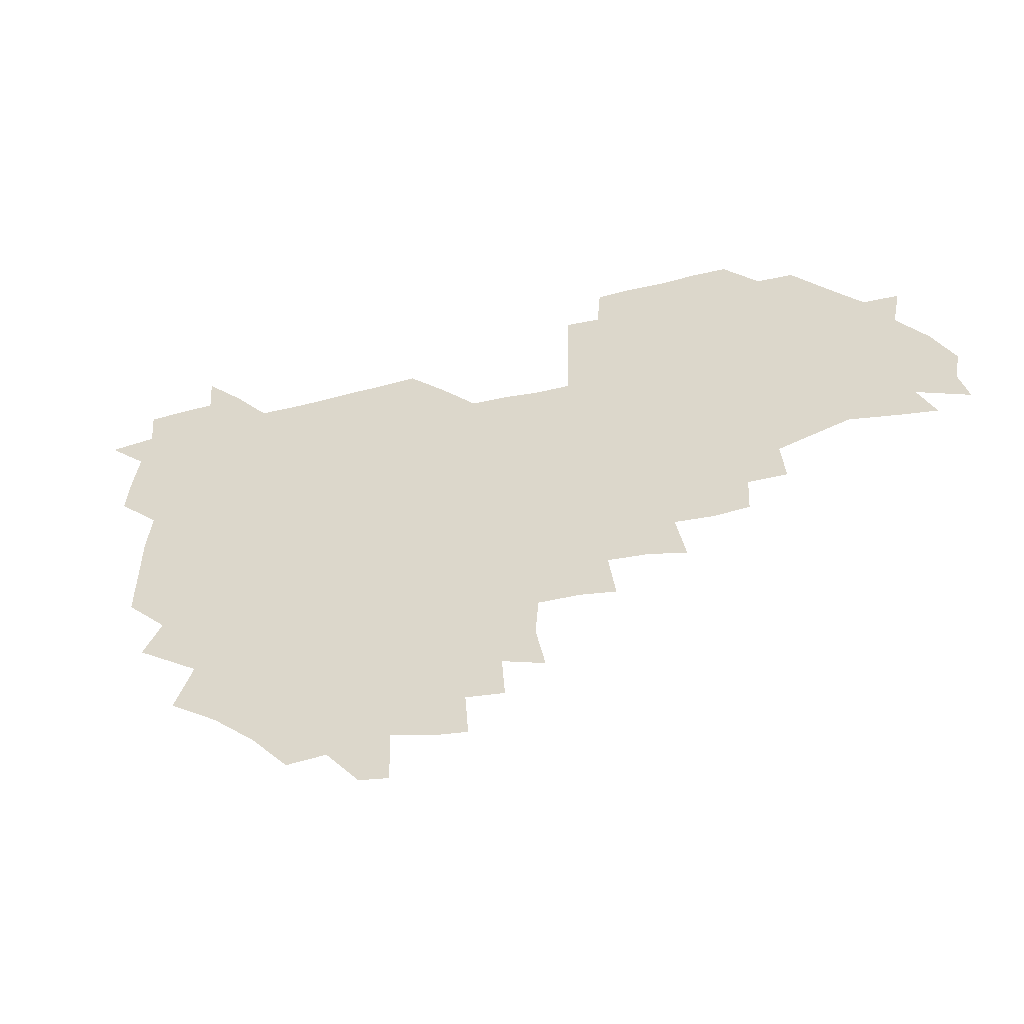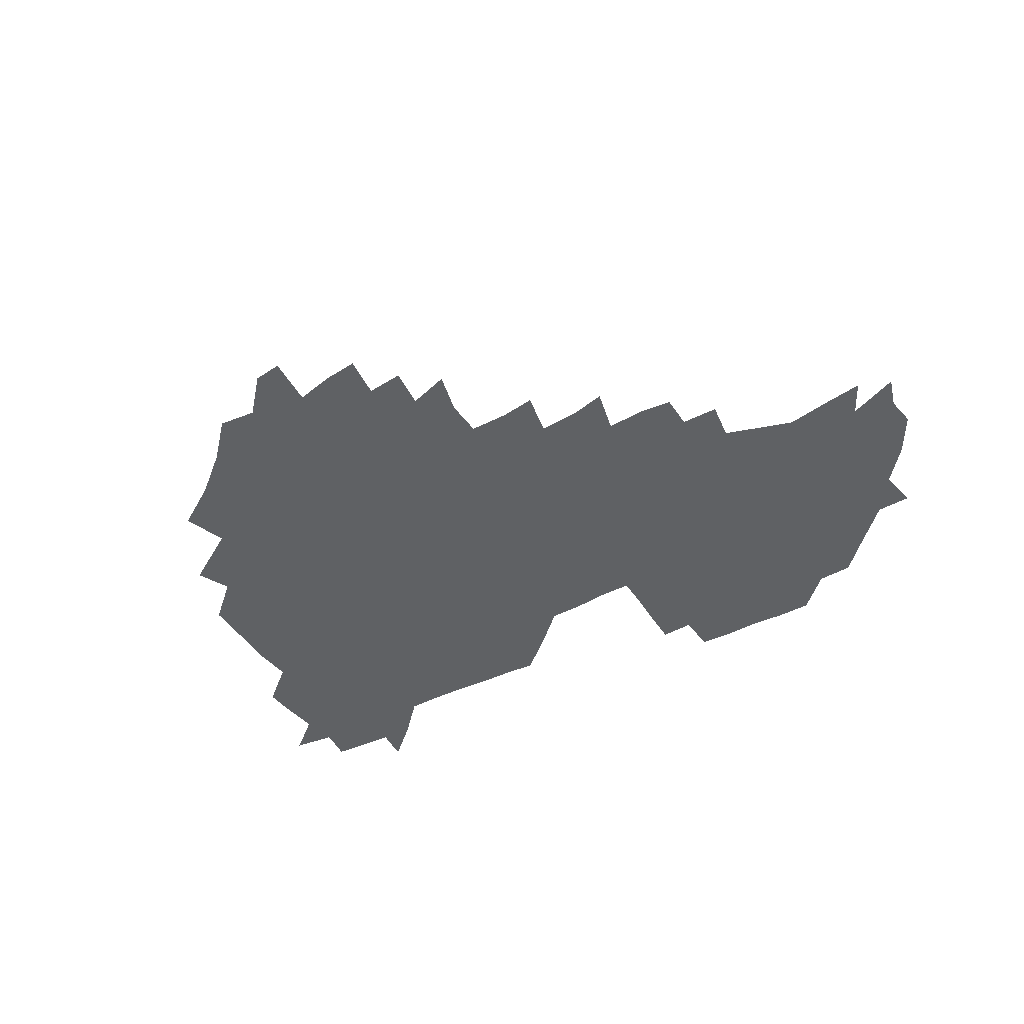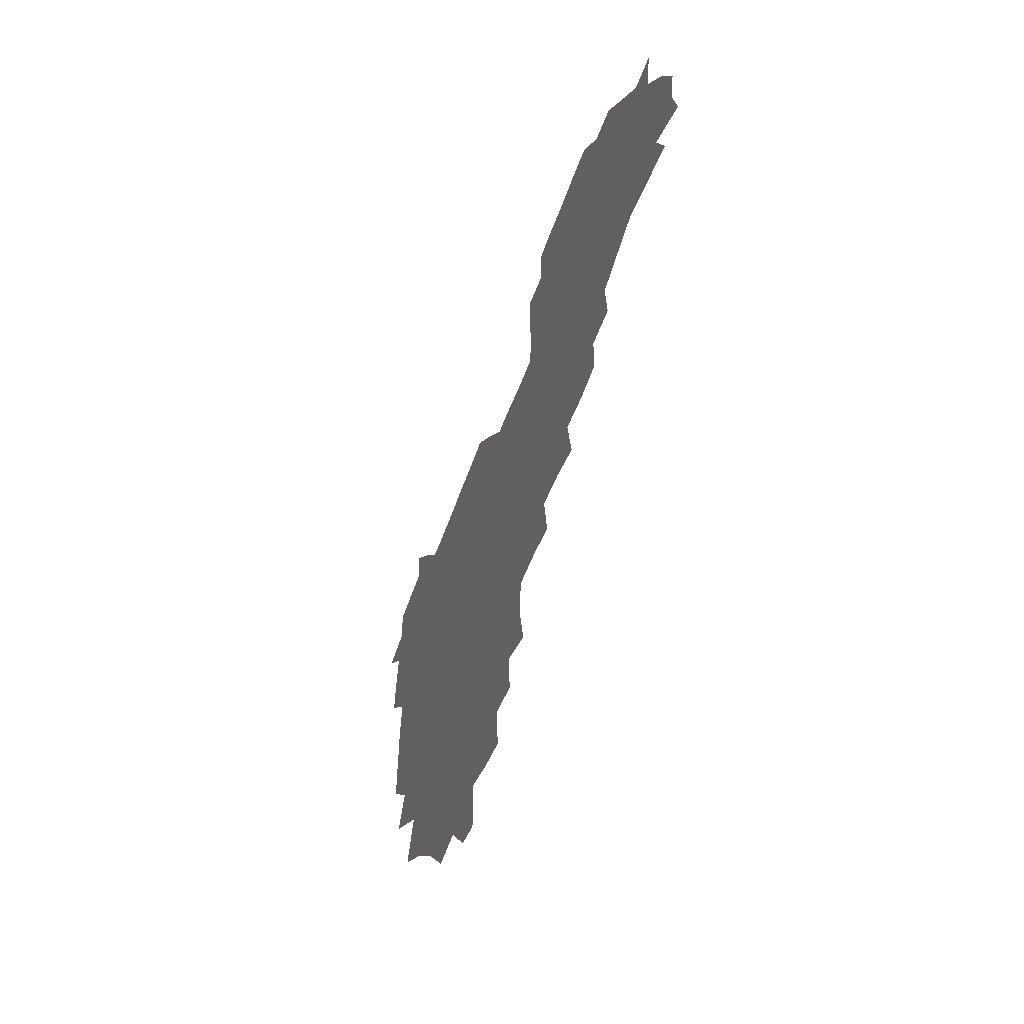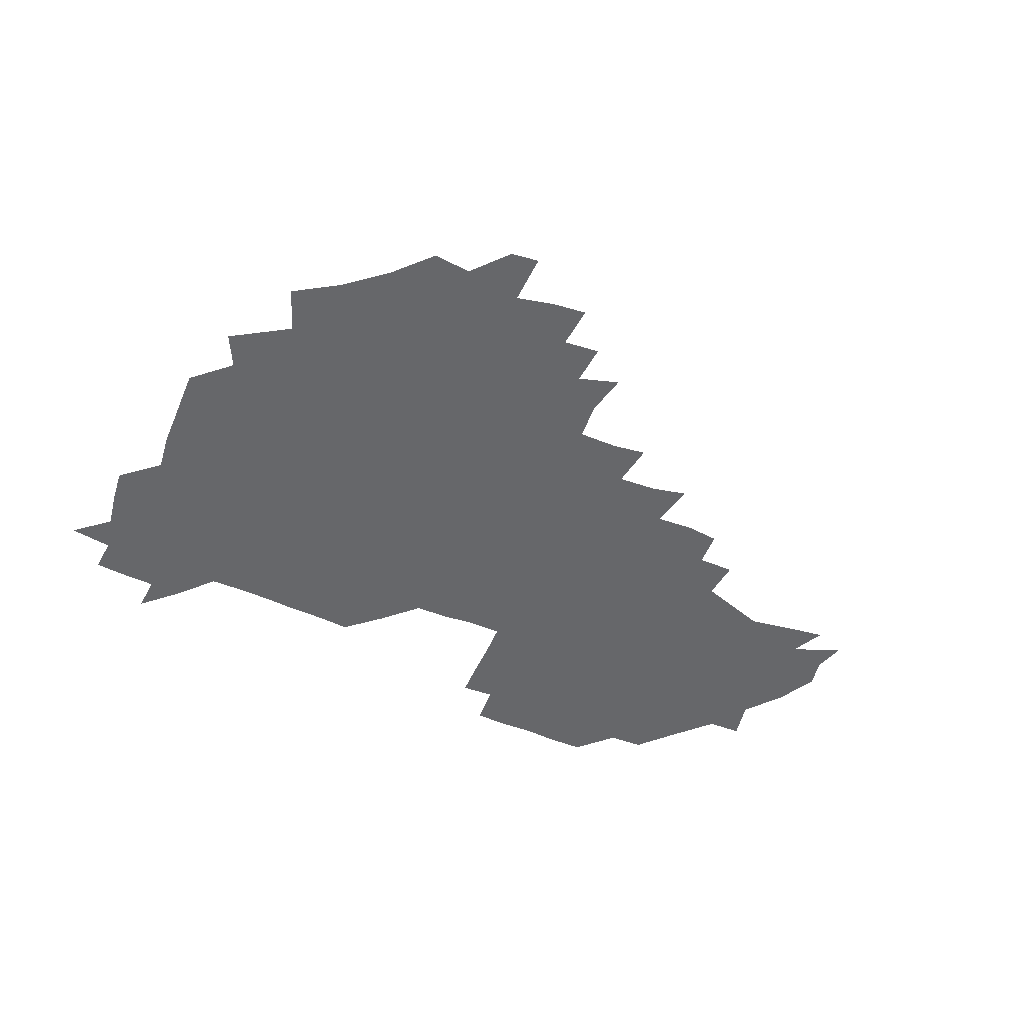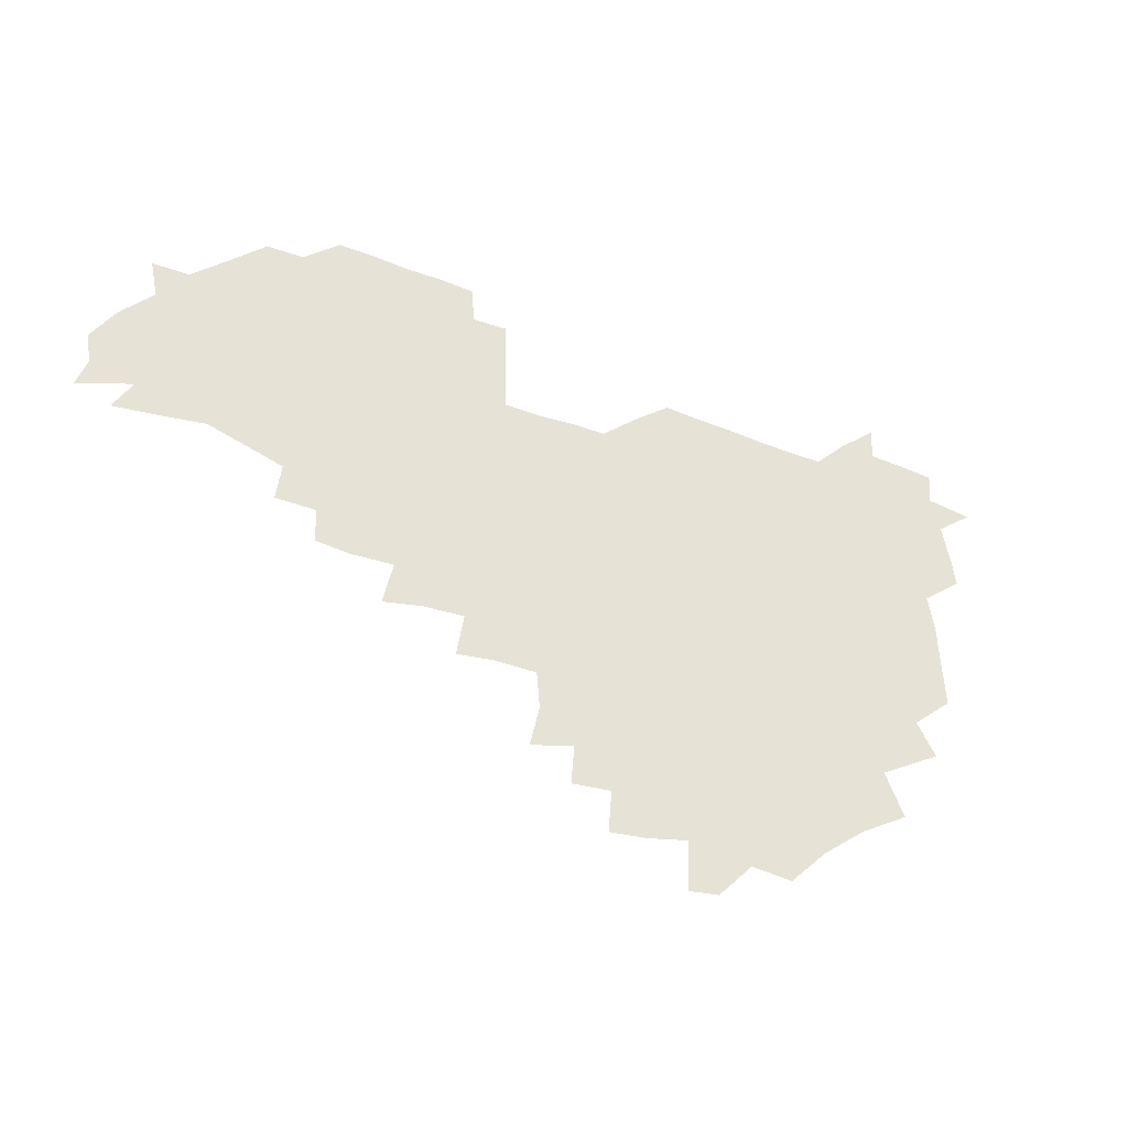
<metadata>
{"format":"obj","ext":"obj","renderer":"f3d","projection":"perspective","resolution":1024,"background":"white","views":[{"elev":-47.5,"azim":15.9,"up":"+Y"},{"elev":-45.9,"azim":29.3,"up":"+Z"},{"elev":-50.3,"azim":71.6,"up":"+Y"},{"elev":-52.2,"azim":-24.5,"up":"+Z"},{"elev":-41.5,"azim":154.5,"up":"+Y"}]}
</metadata>
<code>
v 209.7 267.5 0
v 220.9 223.9 0
v 222.5 237.7 0
v 225.4 254 0
v 229 269.7 0
v 227.9 284.4 0
v 234.3 153.3 0
v 234.7 165.8 0
v 235.2 178.6 0
v 235.5 192.4 0
v 237.8 209 0
v 239.7 225 0
v 239.8 240 0
v 240.9 255.2 0
v 242.3 270.5 0
v 242.4 285.2 0
v 243.5 123.1 0
v 251.2 137.5 0
v 254.2 151.9 0
v 254.8 165.8 0
v 253.4 180.1 0
v 253.4 194.8 0
v 253.5 209.7 0
v 255.9 225.5 0
v 255 240.4 0
v 255.1 255.3 0
v 255.6 270.1 0
v 257.3 285.5 0
v 256.4 300.7 0
v 262 87.46 0
v 269.6 106.5 0
v 270.3 122.5 0
v 275.2 137.8 0
v 277.2 152.3 0
v 274.1 166.8 0
v 271.1 181.2 0
v 268.3 195.6 0
v 269.9 210.5 0
v 271 225.6 0
v 270.6 240.6 0
v 271.1 255.7 0
v 271.8 270.7 0
v 272.3 285.7 0
v 282.2 74.42 0
v 287.8 93.34 0
v 287.9 107.7 0
v 288.3 122.8 0
v 289.9 137.9 0
v 289.2 151.8 0
v 290.8 166.5 0
v 287.9 181.4 0
v 285.8 196.2 0
v 285.6 211 0
v 284.5 225.7 0
v 285.3 240.5 0
v 285.3 255.4 0
v 286.3 270.1 0
v 300.5 58.93 0
v 302.9 78.42 0
v 302.1 92.46 0
v 302.8 107.8 0
v 303.2 122.7 0
v 304.2 137.8 0
v 303.2 151.8 0
v 304.7 166.3 0
v 304.9 180.8 0
v 302.4 196 0
v 302.4 210.7 0
v 301.7 225.7 0
v 300.7 240.5 0
v 301 255.2 0
v 301 269.6 0
v 316 41.86 0
v 317.6 62.8 0
v 317.4 78.34 0
v 317.2 92.95 0
v 317.2 107.6 0
v 317.5 122.6 0
v 318.9 138.4 0
v 319.3 152.7 0
v 318.4 166.5 0
v 318.4 181.1 0
v 318.7 195.7 0
v 317.9 210.5 0
v 318.5 225.2 0
v 317.1 240.2 0
v 316.4 255.1 0
v 315.9 269.8 0
v 333 43.33 0
v 332.3 64.57 0
v 332.3 79.27 0
v 331.8 93.25 0
v 332.6 109.2 0
v 332.3 123.2 0
v 332.3 137.4 0
v 332.3 152.1 0
v 333.3 167.2 0
v 333 181.2 0
v 332.9 195.6 0
v 332.2 210.5 0
v 332.2 225.3 0
v 332.2 240.1 0
v 332.1 254.7 0
v 330.5 270.5 0
v 347.4 26.69 0
v 346.8 47.61 0
v 346.3 64.31 0
v 346.5 79.79 0
v 346.3 93.35 0
v 346.5 109.1 0
v 346.3 122.3 0
v 346.5 137.6 0
v 346.7 152.7 0
v 346.8 167.4 0
v 346.9 181.3 0
v 346.7 195.9 0
v 346.6 210.6 0
v 346.2 225.4 0
v 346.9 239.9 0
v 346.5 254.7 0
v 345.7 270.6 0
v 360.1 24.84 0
v 359.4 47.07 0
v 360.7 61.7 0
v 360.6 78.84 0
v 360.6 93.73 0
v 360.6 108.4 0
v 360.8 122.9 0
v 360.8 137.5 0
v 361 152.1 0
v 361.2 166.7 0
v 361.1 181.4 0
v 361.2 196 0
v 361.2 210.7 0
v 361.3 225.3 0
v 361.1 240.2 0
v 360.7 255.1 0
v 360.8 271.4 0
v 361 286 0
v 376.6 42.91 0
v 375.5 61.33 0
v 374.8 79.63 0
v 375.1 93.13 0
v 375.2 107.6 0
v 375.1 122.8 0
v 375.6 136.8 0
v 375.7 151.6 0
v 375.5 167.2 0
v 375.6 181.5 0
v 375.8 196 0
v 375.8 210.7 0
v 375.8 225.4 0
v 376.3 241.5 0
v 376.5 257.3 0
v 391.9 41.05 0
v 390.5 59.73 0
v 389.6 77.78 0
v 389.6 92.6 0
v 389.7 107.6 0
v 389.9 122.1 0
v 390.7 136.2 0
v 390.8 150.9 0
v 389.7 167.5 0
v 390 181.7 0
v 390.4 196.1 0
v 390.5 210.8 0
v 390.6 225.5 0
v 391.5 242.6 0
v 406.9 57.92 0
v 405.6 75.65 0
v 404 92.08 0
v 405.2 106.2 0
v 405.3 121.1 0
v 406 135.6 0
v 405.7 151 0
v 405.6 166.2 0
v 405.2 181.3 0
v 405.1 196.2 0
v 405.2 210.7 0
v 405.3 225.1 0
v 406.2 242.2 0
v 423.7 69.83 0
v 419.8 88.48 0
v 421.1 104.7 0
v 422.4 119 0
v 420.9 135.9 0
v 421.1 150.5 0
v 420.4 166.3 0
v 420.2 181.2 0
v 419.7 196.4 0
v 419.8 210.8 0
v 420.1 225.4 0
v 421.1 240.5 0
v 438.7 104.4 0
v 436.8 121.1 0
v 436.7 135.2 0
v 436 150.6 0
v 435.1 166.5 0
v 435.3 180.9 0
v 434 196.6 0
v 435.1 210.8 0
v 434.8 225.2 0
v 436.2 240.3 0
v 436.7 254.6 0
v 436.7 271 0
v 437.1 285.3 0
v 454 102.1 0
v 451.1 121.4 0
v 451.1 136.1 0
v 450.5 151.4 0
v 450 166.5 0
v 449.9 181.2 0
v 449.1 196.3 0
v 450 210.6 0
v 449.1 225.1 0
v 450 239.7 0
v 450.4 254.3 0
v 451.1 269.8 0
v 451.6 284.4 0
v 453.1 301.2 0
v 468.2 120.1 0
v 465.9 136.7 0
v 465.2 151.7 0
v 464.1 167.5 0
v 464.2 181.7 0
v 464.7 196.2 0
v 463.8 210.9 0
v 462.3 224.9 0
v 465.2 240.4 0
v 465.8 255.3 0
v 465.2 269.4 0
v 465.8 284.2 0
v 467.7 301.7 0
v 484.4 116.4 0
v 480.3 136 0
v 479.9 151.9 0
v 480.2 166.5 0
v 479.3 181.7 0
v 479.7 196.2 0
v 479.7 210.9 0
v 479.5 225.7 0
v 480.5 240.7 0
v 479.9 255.2 0
v 480.6 270.1 0
v 481.2 285.1 0
v 482.5 300.9 0
v 497.4 134.7 0
v 495.6 151.6 0
v 494.6 167 0
v 494.2 181.7 0
v 494.5 196.2 0
v 495.1 210.9 0
v 494.8 225.7 0
v 495.2 240.5 0
v 495.3 255.3 0
v 496.8 270.9 0
v 496.2 285.2 0
v 498.2 301.6 0
v 512 135.9 0
v 512.6 151 0
v 510.4 167.1 0
v 510.1 181.7 0
v 507.8 196.9 0
v 508.4 210.7 0
v 510.5 225.8 0
v 509.8 240.4 0
v 510.1 255.2 0
v 512 270.9 0
v 510.2 284.8 0
v 513.2 301.2 0
v 529.3 150.8 0
v 527.4 167.6 0
v 525.6 182.2 0
v 525.7 196.6 0
v 524 211.2 0
v 524.8 225.7 0
v 523.4 240.3 0
v 524.3 254.7 0
v 525.7 270.2 0
v 528.3 286 0
v 542.5 172.2 0
v 540.3 183.8 0
v 539.5 197.2 0
v 538.5 211.4 0
v 538.1 225.6 0
v 541.3 240.5 0
v 539.9 255 0
v 541.4 269.8 0
v 543.8 285.1 0
v 558.1 176.9 0
v 555.5 186.6 0
v 553.6 198.2 0
v 553.1 211.4 0
v 554.3 225.4 0
v 556.4 239.8 0
v 556.5 254.6 0
v 558.5 269.3 0
v 580.5 172.9 0
v 568.9 187.8 0
v 567.9 198.7 0
v 568.2 211 0
v 570.1 224.3 0
v 570.1 238.7 0
v 573.7 253.4 0
v 595.3 170.7 0
v 587.8 185.3 0
v 584.3 198 0
v 583 210.5 0
v 584 222.2 0
v 585.5 236.1 0
v 588.9 252.7 0
v 609.9 176.1 0
v 605.9 189.8 0
v 608.3 202.5 0
v 598.6 219.9 0
f 4 5 1
f 11 12 2
f 2 12 3
f 12 13 3
f 3 13 4
f 13 14 4
f 4 14 5
f 14 15 5
f 5 15 6
f 15 16 6
f 18 19 7
f 7 19 8
f 19 20 8
f 8 20 9
f 20 21 9
f 9 21 10
f 21 22 10
f 10 22 11
f 22 23 11
f 11 23 12
f 23 24 12
f 12 24 13
f 24 25 13
f 13 25 14
f 25 26 14
f 14 26 15
f 26 27 15
f 15 27 16
f 27 28 16
f 31 32 17
f 17 32 18
f 32 33 18
f 18 33 19
f 33 34 19
f 19 34 20
f 34 35 20
f 20 35 21
f 35 36 21
f 21 36 22
f 36 37 22
f 22 37 23
f 37 38 23
f 23 38 24
f 38 39 24
f 24 39 25
f 39 40 25
f 25 40 26
f 40 41 26
f 26 41 27
f 41 42 27
f 27 42 28
f 42 43 28
f 28 43 29
f 44 45 30
f 30 45 31
f 45 46 31
f 31 46 32
f 46 47 32
f 32 47 33
f 47 48 33
f 33 48 34
f 48 49 34
f 34 49 35
f 49 50 35
f 35 50 36
f 50 51 36
f 36 51 37
f 51 52 37
f 37 52 38
f 52 53 38
f 38 53 39
f 53 54 39
f 39 54 40
f 54 55 40
f 40 55 41
f 55 56 41
f 41 56 42
f 56 57 42
f 42 57 43
f 58 59 44
f 44 59 45
f 59 60 45
f 45 60 46
f 60 61 46
f 46 61 47
f 61 62 47
f 47 62 48
f 62 63 48
f 48 63 49
f 63 64 49
f 49 64 50
f 64 65 50
f 50 65 51
f 65 66 51
f 51 66 52
f 66 67 52
f 52 67 53
f 67 68 53
f 53 68 54
f 68 69 54
f 54 69 55
f 69 70 55
f 55 70 56
f 70 71 56
f 56 71 57
f 71 72 57
f 73 74 58
f 58 74 59
f 74 75 59
f 59 75 60
f 75 76 60
f 60 76 61
f 76 77 61
f 61 77 62
f 77 78 62
f 62 78 63
f 78 79 63
f 63 79 64
f 79 80 64
f 64 80 65
f 80 81 65
f 65 81 66
f 81 82 66
f 66 82 67
f 82 83 67
f 67 83 68
f 83 84 68
f 68 84 69
f 84 85 69
f 69 85 70
f 85 86 70
f 70 86 71
f 86 87 71
f 71 87 72
f 87 88 72
f 73 89 74
f 89 90 74
f 74 90 75
f 90 91 75
f 75 91 76
f 91 92 76
f 76 92 77
f 92 93 77
f 77 93 78
f 93 94 78
f 78 94 79
f 94 95 79
f 79 95 80
f 95 96 80
f 80 96 81
f 96 97 81
f 81 97 82
f 97 98 82
f 82 98 83
f 98 99 83
f 83 99 84
f 99 100 84
f 84 100 85
f 100 101 85
f 85 101 86
f 101 102 86
f 86 102 87
f 102 103 87
f 87 103 88
f 103 104 88
f 105 106 89
f 89 106 90
f 106 107 90
f 90 107 91
f 107 108 91
f 91 108 92
f 108 109 92
f 92 109 93
f 109 110 93
f 93 110 94
f 110 111 94
f 94 111 95
f 111 112 95
f 95 112 96
f 112 113 96
f 96 113 97
f 113 114 97
f 97 114 98
f 114 115 98
f 98 115 99
f 115 116 99
f 99 116 100
f 116 117 100
f 100 117 101
f 117 118 101
f 101 118 102
f 118 119 102
f 102 119 103
f 119 120 103
f 103 120 104
f 120 121 104
f 105 122 106
f 122 123 106
f 106 123 107
f 123 124 107
f 107 124 108
f 124 125 108
f 108 125 109
f 125 126 109
f 109 126 110
f 126 127 110
f 110 127 111
f 127 128 111
f 111 128 112
f 128 129 112
f 112 129 113
f 129 130 113
f 113 130 114
f 130 131 114
f 114 131 115
f 131 132 115
f 115 132 116
f 132 133 116
f 116 133 117
f 133 134 117
f 117 134 118
f 134 135 118
f 118 135 119
f 135 136 119
f 119 136 120
f 136 137 120
f 120 137 121
f 137 138 121
f 123 140 124
f 140 141 124
f 124 141 125
f 141 142 125
f 125 142 126
f 142 143 126
f 126 143 127
f 143 144 127
f 127 144 128
f 144 145 128
f 128 145 129
f 145 146 129
f 129 146 130
f 146 147 130
f 130 147 131
f 147 148 131
f 131 148 132
f 148 149 132
f 132 149 133
f 149 150 133
f 133 150 134
f 150 151 134
f 134 151 135
f 151 152 135
f 135 152 136
f 152 153 136
f 136 153 137
f 153 154 137
f 137 154 138
f 140 155 141
f 155 156 141
f 141 156 142
f 156 157 142
f 142 157 143
f 157 158 143
f 143 158 144
f 158 159 144
f 144 159 145
f 159 160 145
f 145 160 146
f 160 161 146
f 146 161 147
f 161 162 147
f 147 162 148
f 162 163 148
f 148 163 149
f 163 164 149
f 149 164 150
f 164 165 150
f 150 165 151
f 165 166 151
f 151 166 152
f 166 167 152
f 152 167 153
f 167 168 153
f 153 168 154
f 156 169 157
f 169 170 157
f 157 170 158
f 170 171 158
f 158 171 159
f 171 172 159
f 159 172 160
f 172 173 160
f 160 173 161
f 173 174 161
f 161 174 162
f 174 175 162
f 162 175 163
f 175 176 163
f 163 176 164
f 176 177 164
f 164 177 165
f 177 178 165
f 165 178 166
f 178 179 166
f 166 179 167
f 179 180 167
f 167 180 168
f 180 181 168
f 170 182 171
f 182 183 171
f 171 183 172
f 183 184 172
f 172 184 173
f 184 185 173
f 173 185 174
f 185 186 174
f 174 186 175
f 186 187 175
f 175 187 176
f 187 188 176
f 176 188 177
f 188 189 177
f 177 189 178
f 189 190 178
f 178 190 179
f 190 191 179
f 179 191 180
f 191 192 180
f 180 192 181
f 192 193 181
f 184 194 185
f 194 195 185
f 185 195 186
f 195 196 186
f 186 196 187
f 196 197 187
f 187 197 188
f 197 198 188
f 188 198 189
f 198 199 189
f 189 199 190
f 199 200 190
f 190 200 191
f 200 201 191
f 191 201 192
f 201 202 192
f 192 202 193
f 202 203 193
f 194 207 195
f 207 208 195
f 195 208 196
f 208 209 196
f 196 209 197
f 209 210 197
f 197 210 198
f 210 211 198
f 198 211 199
f 211 212 199
f 199 212 200
f 212 213 200
f 200 213 201
f 213 214 201
f 201 214 202
f 214 215 202
f 202 215 203
f 215 216 203
f 203 216 204
f 216 217 204
f 204 217 205
f 217 218 205
f 205 218 206
f 218 219 206
f 208 221 209
f 221 222 209
f 209 222 210
f 222 223 210
f 210 223 211
f 223 224 211
f 211 224 212
f 224 225 212
f 212 225 213
f 225 226 213
f 213 226 214
f 226 227 214
f 214 227 215
f 227 228 215
f 215 228 216
f 228 229 216
f 216 229 217
f 229 230 217
f 217 230 218
f 230 231 218
f 218 231 219
f 231 232 219
f 219 232 220
f 232 233 220
f 221 234 222
f 234 235 222
f 222 235 223
f 235 236 223
f 223 236 224
f 236 237 224
f 224 237 225
f 237 238 225
f 225 238 226
f 238 239 226
f 226 239 227
f 239 240 227
f 227 240 228
f 240 241 228
f 228 241 229
f 241 242 229
f 229 242 230
f 242 243 230
f 230 243 231
f 243 244 231
f 231 244 232
f 244 245 232
f 232 245 233
f 245 246 233
f 235 247 236
f 247 248 236
f 236 248 237
f 248 249 237
f 237 249 238
f 249 250 238
f 238 250 239
f 250 251 239
f 239 251 240
f 251 252 240
f 240 252 241
f 252 253 241
f 241 253 242
f 253 254 242
f 242 254 243
f 254 255 243
f 243 255 244
f 255 256 244
f 244 256 245
f 256 257 245
f 245 257 246
f 257 258 246
f 247 259 248
f 259 260 248
f 248 260 249
f 260 261 249
f 249 261 250
f 261 262 250
f 250 262 251
f 262 263 251
f 251 263 252
f 263 264 252
f 252 264 253
f 264 265 253
f 253 265 254
f 265 266 254
f 254 266 255
f 266 267 255
f 255 267 256
f 267 268 256
f 256 268 257
f 268 269 257
f 257 269 258
f 269 270 258
f 260 271 261
f 271 272 261
f 261 272 262
f 272 273 262
f 262 273 263
f 273 274 263
f 263 274 264
f 274 275 264
f 264 275 265
f 275 276 265
f 265 276 266
f 276 277 266
f 266 277 267
f 277 278 267
f 267 278 268
f 278 279 268
f 268 279 269
f 279 280 269
f 269 280 270
f 272 281 273
f 281 282 273
f 273 282 274
f 282 283 274
f 274 283 275
f 283 284 275
f 275 284 276
f 284 285 276
f 276 285 277
f 285 286 277
f 277 286 278
f 286 287 278
f 278 287 279
f 287 288 279
f 279 288 280
f 288 289 280
f 281 290 282
f 290 291 282
f 282 291 283
f 291 292 283
f 283 292 284
f 292 293 284
f 284 293 285
f 293 294 285
f 285 294 286
f 294 295 286
f 286 295 287
f 295 296 287
f 287 296 288
f 296 297 288
f 288 297 289
f 290 298 291
f 298 299 291
f 291 299 292
f 299 300 292
f 292 300 293
f 300 301 293
f 293 301 294
f 301 302 294
f 294 302 295
f 302 303 295
f 295 303 296
f 303 304 296
f 296 304 297
f 298 305 299
f 305 306 299
f 299 306 300
f 306 307 300
f 300 307 301
f 307 308 301
f 301 308 302
f 308 309 302
f 302 309 303
f 309 310 303
f 303 310 304
f 310 311 304
f 306 312 307
f 312 313 307
f 307 313 308
f 313 314 308
f 308 314 309
f 314 315 309
f 309 315 310

</code>
